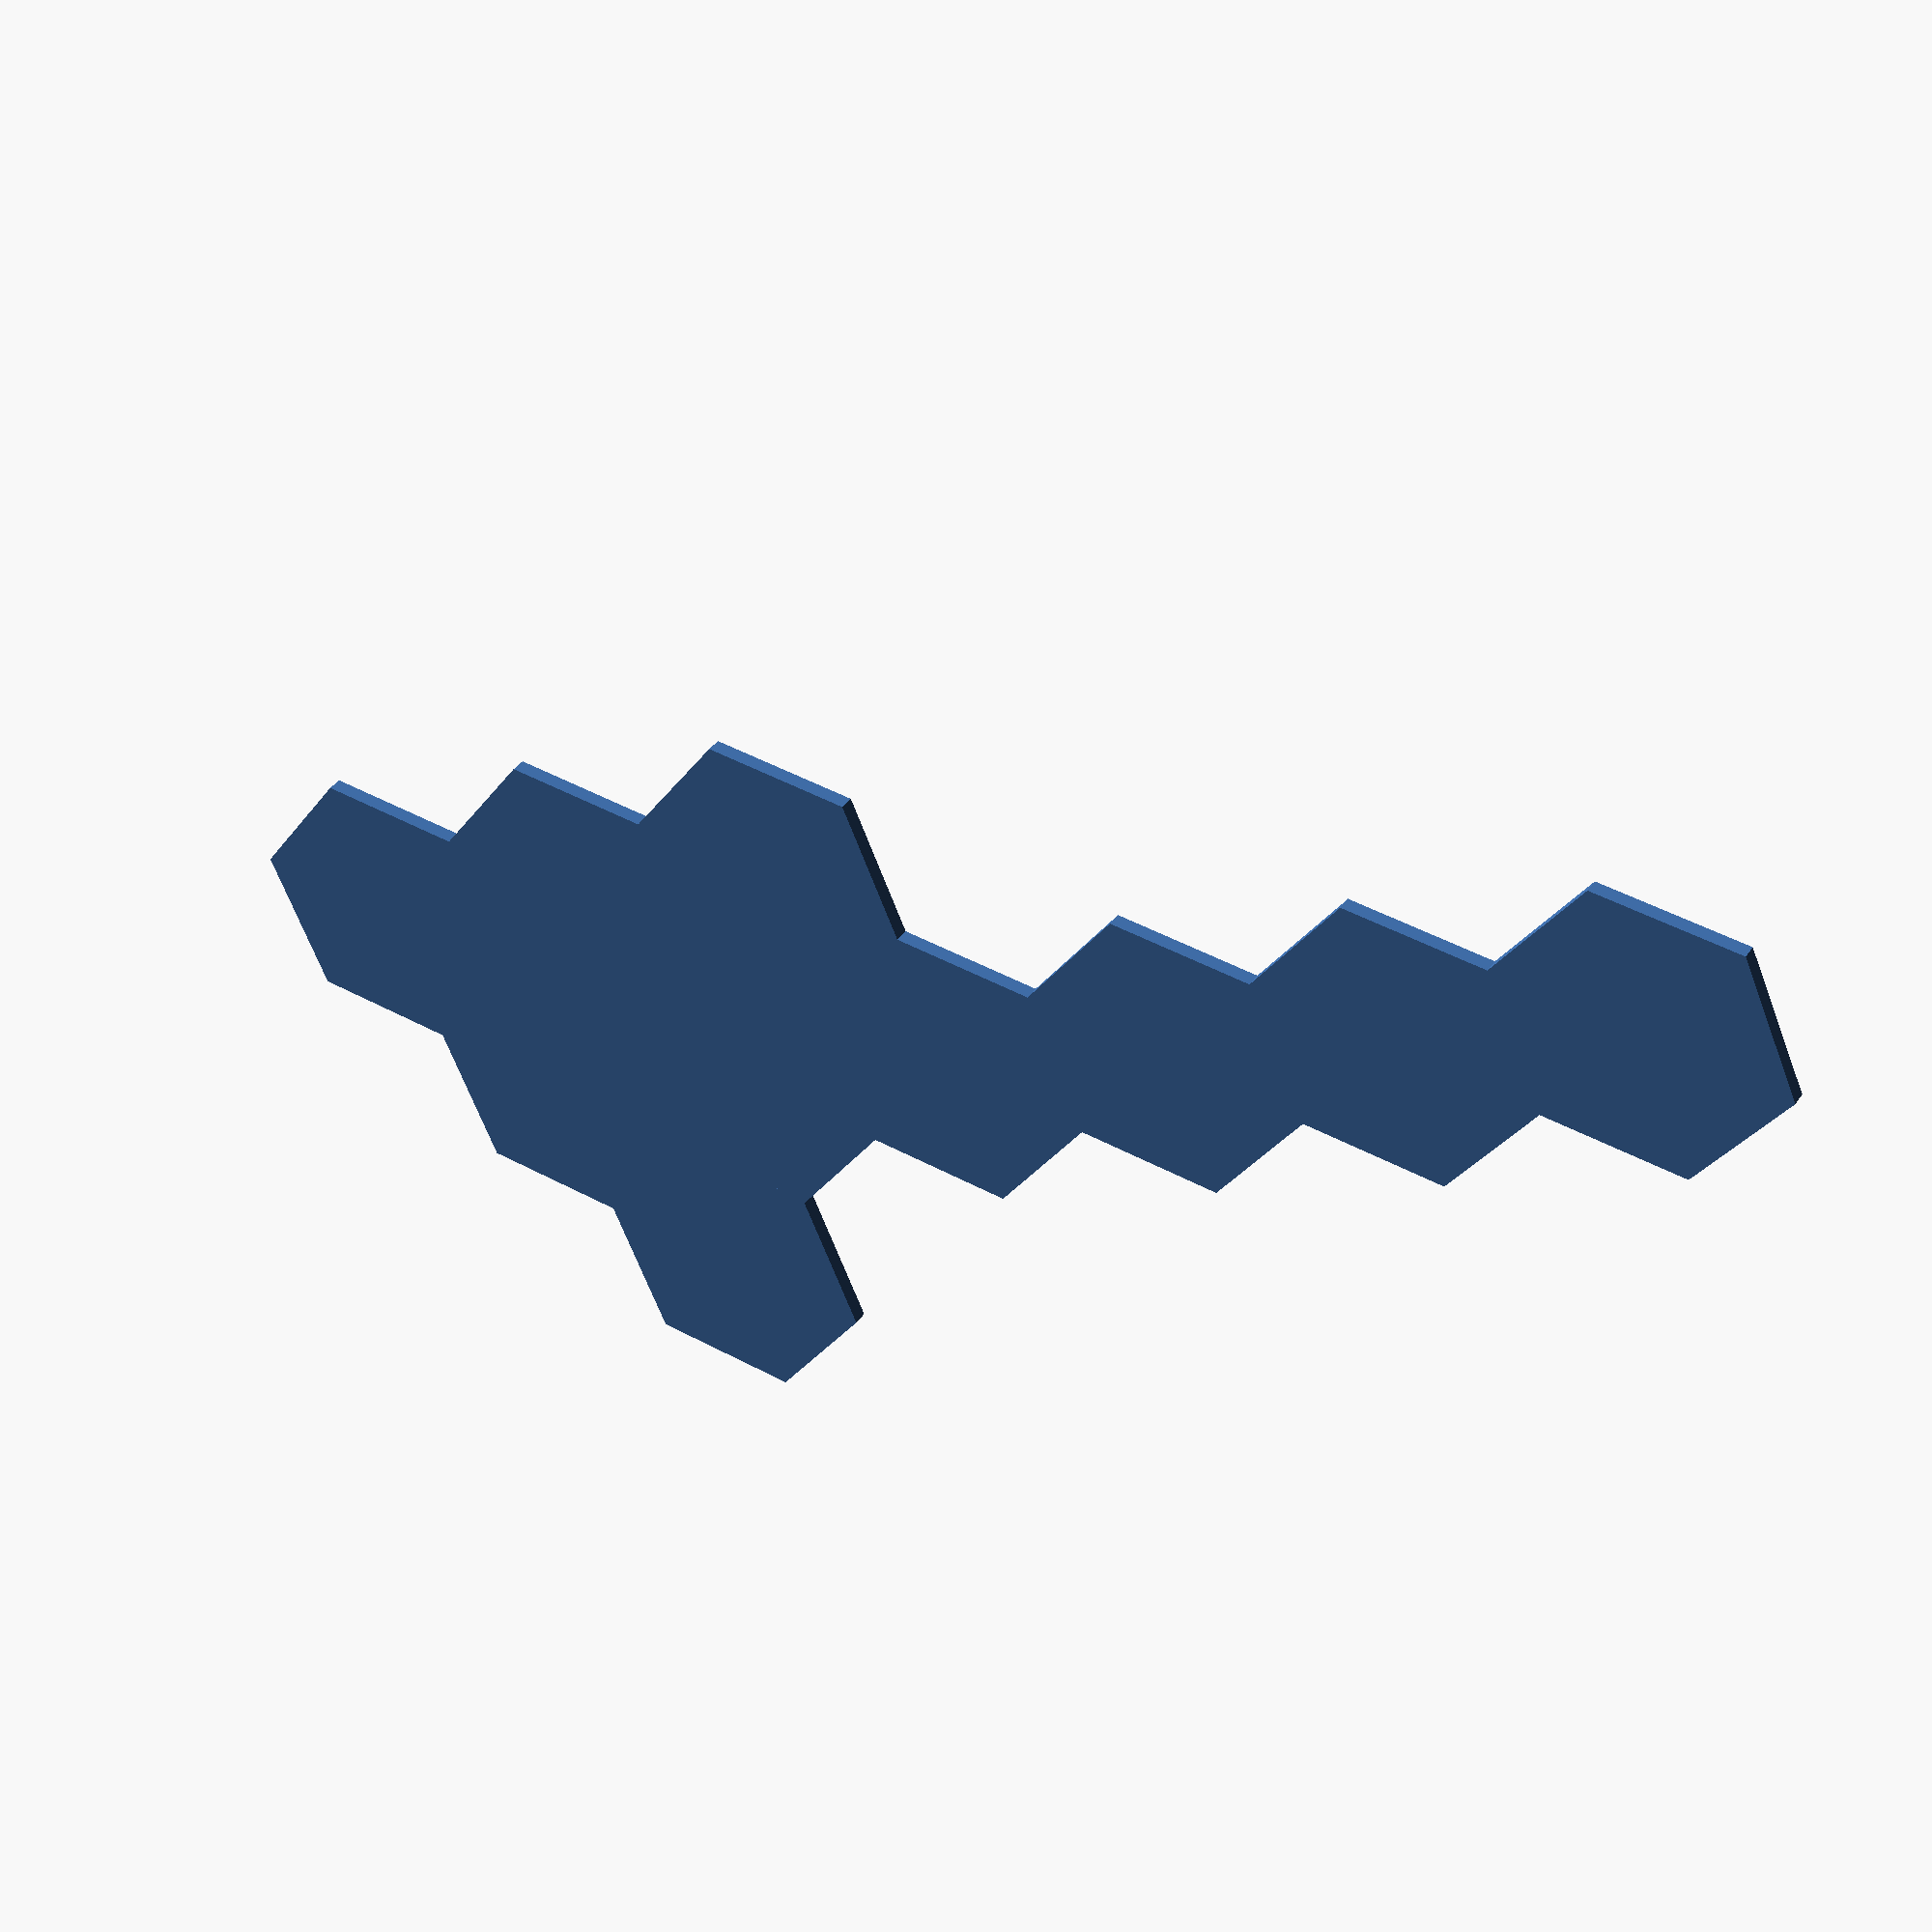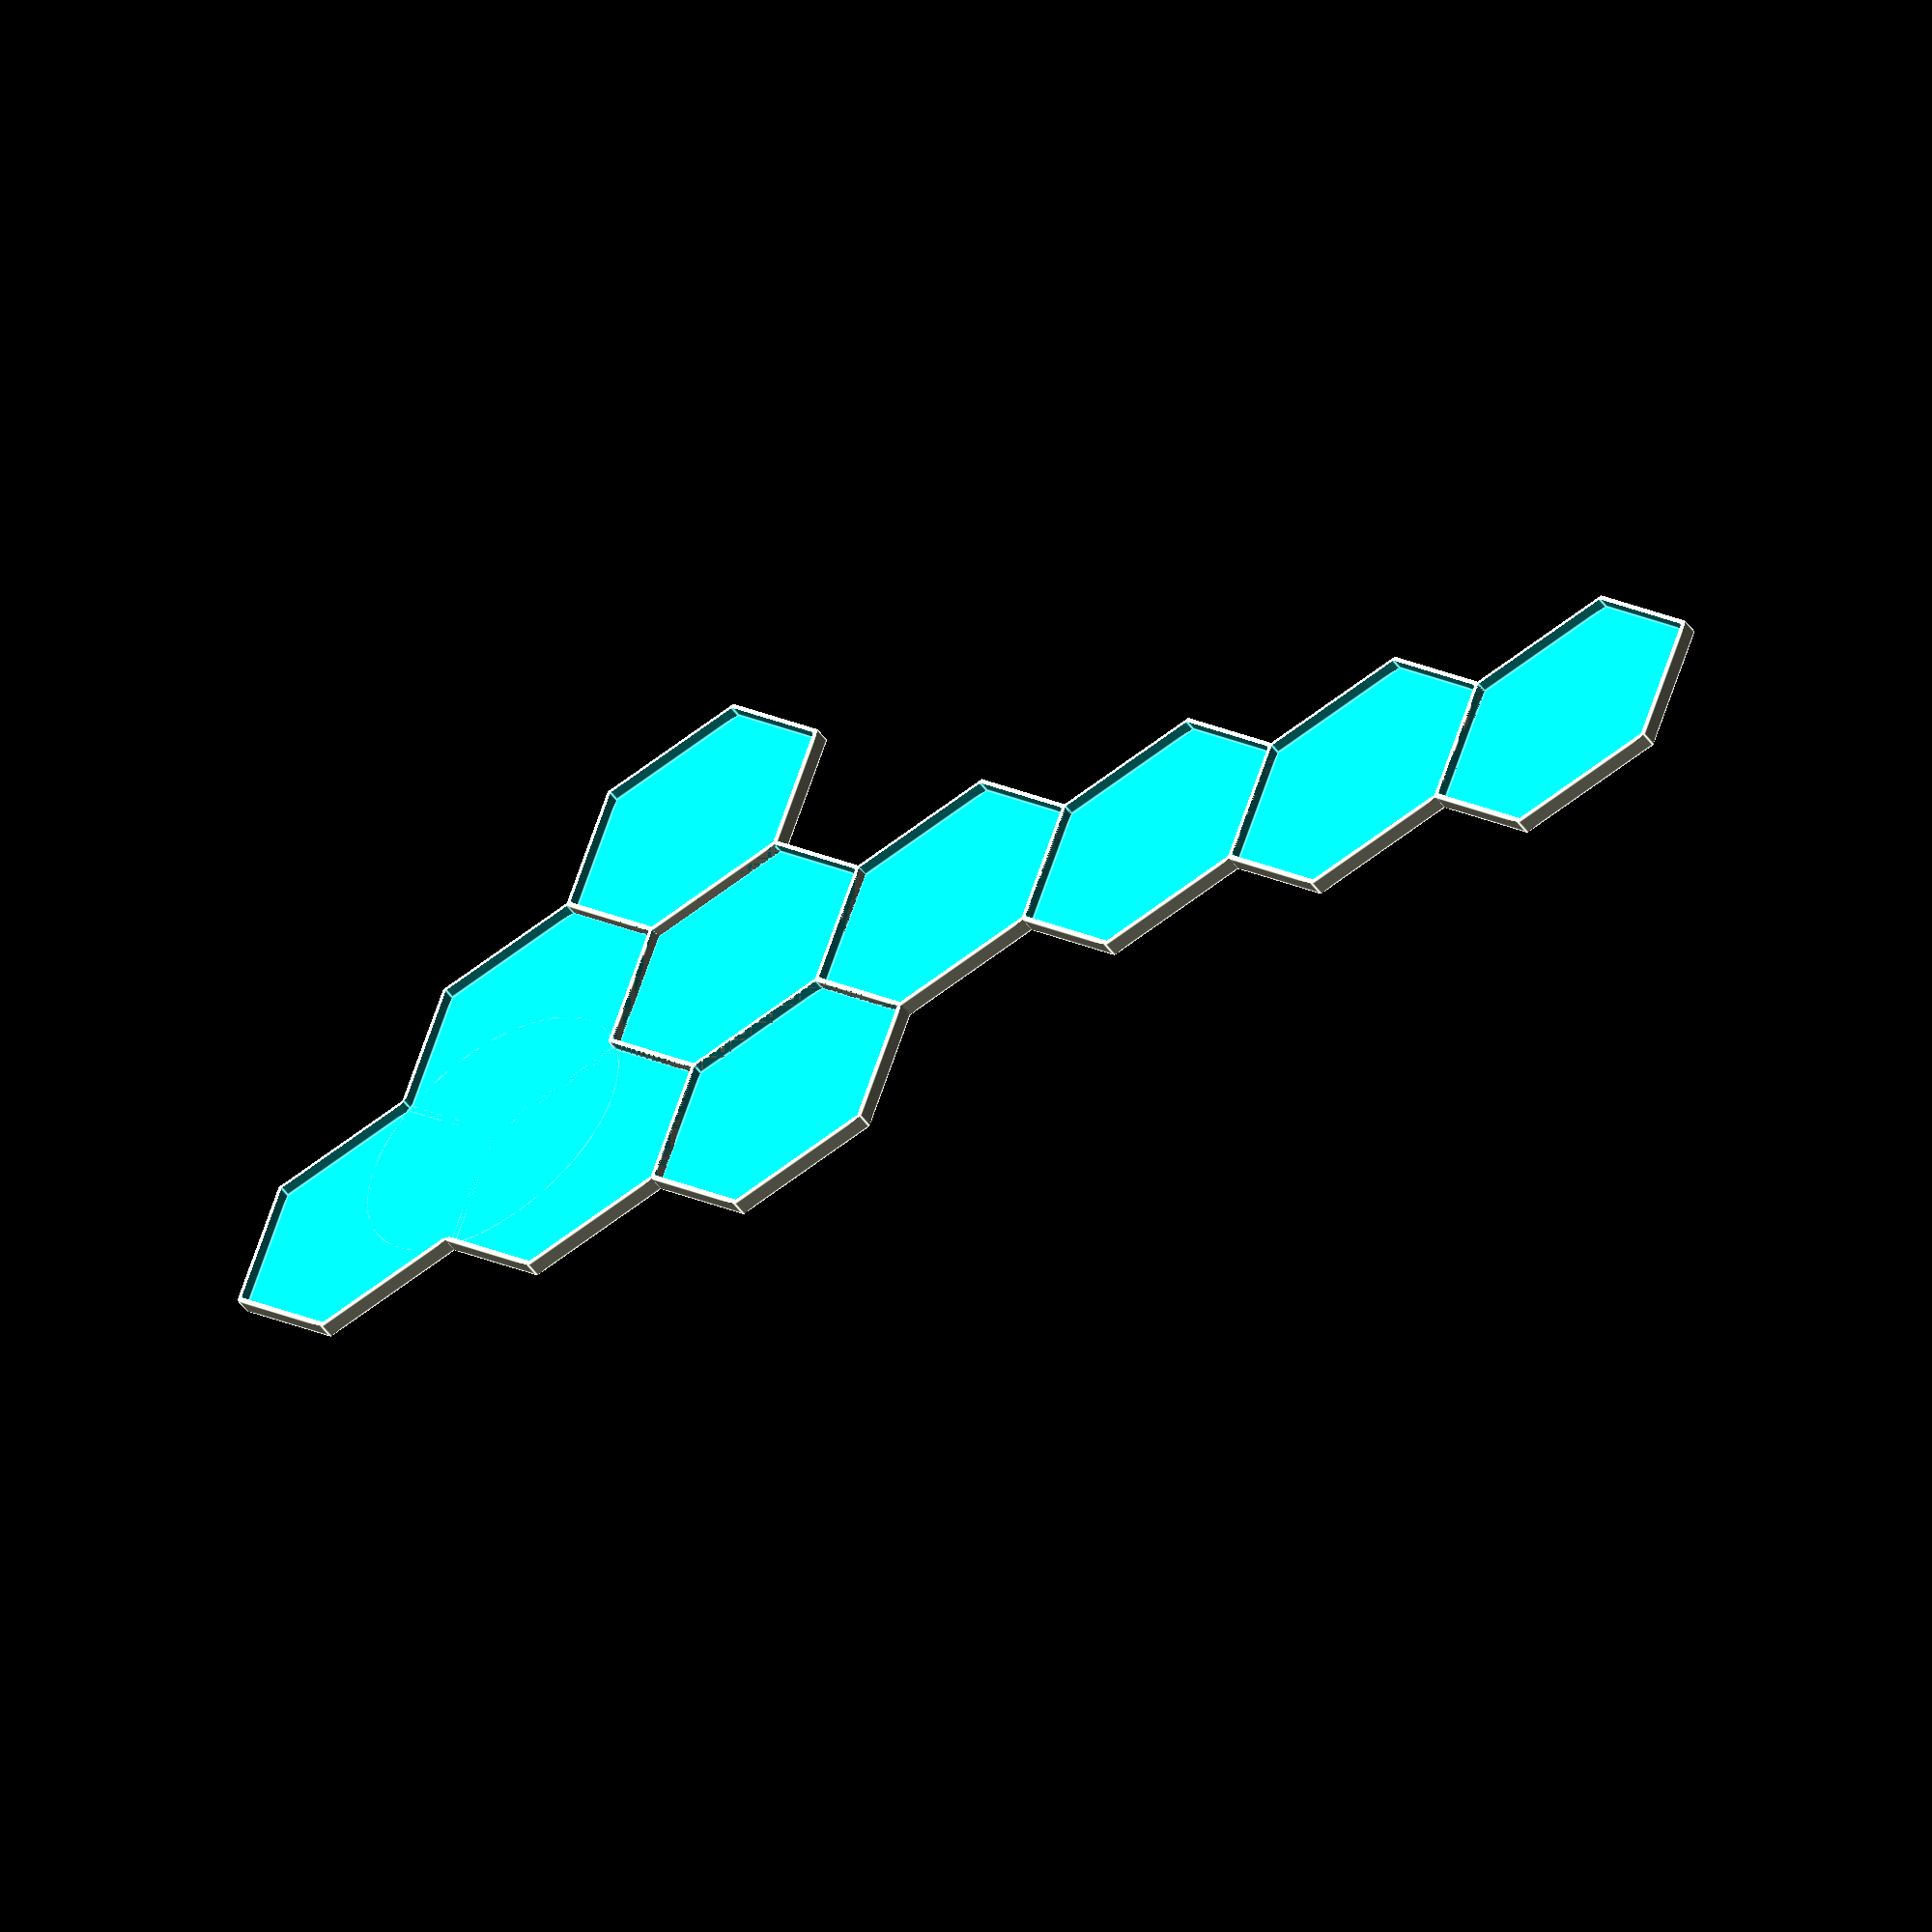
<openscad>
$fn = 150;

union() {
	difference() {
		union() {
			translate(v = [0.0, 0.0, 0]) {
				difference() {
					cylinder($fn = 6, d = 57.0, h = 3.0);
					translate(v = [0, 0, 1.0]) {
						cylinder($fn = 6, d = 55.0, h = 3.0);
					}
				}
			}
			translate(v = [42.0, 24.24871130596428, 0]) {
				difference() {
					cylinder($fn = 6, d = 57.0, h = 3.0);
					translate(v = [0, 0, 1.0]) {
						cylinder($fn = 6, d = 55.0, h = 3.0);
					}
				}
			}
			translate(v = [0.0, 48.49742261192856, 0]) {
				difference() {
					cylinder($fn = 6, d = 57.0, h = 3.0);
					translate(v = [0, 0, 1.0]) {
						cylinder($fn = 6, d = 55.0, h = 3.0);
					}
				}
			}
		}
		translate(v = [14.0, 24.25768590217984, 1.0]) {
			cylinder(d = 56.0, h = 3.5);
		}
	}
	translate(v = [42.0, 72.74613391789285, 0]) {
		difference() {
			cylinder($fn = 6, d = 57.0, h = 3.0);
			translate(v = [0, 0, 1.0]) {
				cylinder($fn = 6, d = 55.0, h = 3.0);
			}
		}
	}
	translate(v = [84.0, 48.49742261192856, 0]) {
		difference() {
			cylinder($fn = 6, d = 57.0, h = 3.0);
			translate(v = [0, 0, 1.0]) {
				cylinder($fn = 6, d = 55.0, h = 3.0);
			}
		}
	}
	translate(v = [0.0, 96.99484522385713, 0]) {
		difference() {
			cylinder($fn = 6, d = 57.0, h = 3.0);
			translate(v = [0, 0, 1.0]) {
				cylinder($fn = 6, d = 55.0, h = 3.0);
			}
		}
	}
	translate(v = [84.0, 96.99484522385713, 0]) {
		difference() {
			cylinder($fn = 6, d = 57.0, h = 3.0);
			translate(v = [0, 0, 1.0]) {
				cylinder($fn = 6, d = 55.0, h = 3.0);
			}
		}
	}
	translate(v = [126.0, 121.2435565298214, 0]) {
		difference() {
			cylinder($fn = 6, d = 57.0, h = 3.0);
			translate(v = [0, 0, 1.0]) {
				cylinder($fn = 6, d = 55.0, h = 3.0);
			}
		}
	}
	translate(v = [168.0, 145.4922678357857, 0]) {
		difference() {
			cylinder($fn = 6, d = 57.0, h = 3.0);
			translate(v = [0, 0, 1.0]) {
				cylinder($fn = 6, d = 55.0, h = 3.0);
			}
		}
	}
	translate(v = [210.0, 169.74097914174996, 0]) {
		difference() {
			cylinder($fn = 6, d = 57.0, h = 3.0);
			translate(v = [0, 0, 1.0]) {
				cylinder($fn = 6, d = 55.0, h = 3.0);
			}
		}
	}
}

</openscad>
<views>
elev=323.3 azim=233.8 roll=209.9 proj=p view=wireframe
elev=52.3 azim=48.9 roll=34.9 proj=o view=edges
</views>
